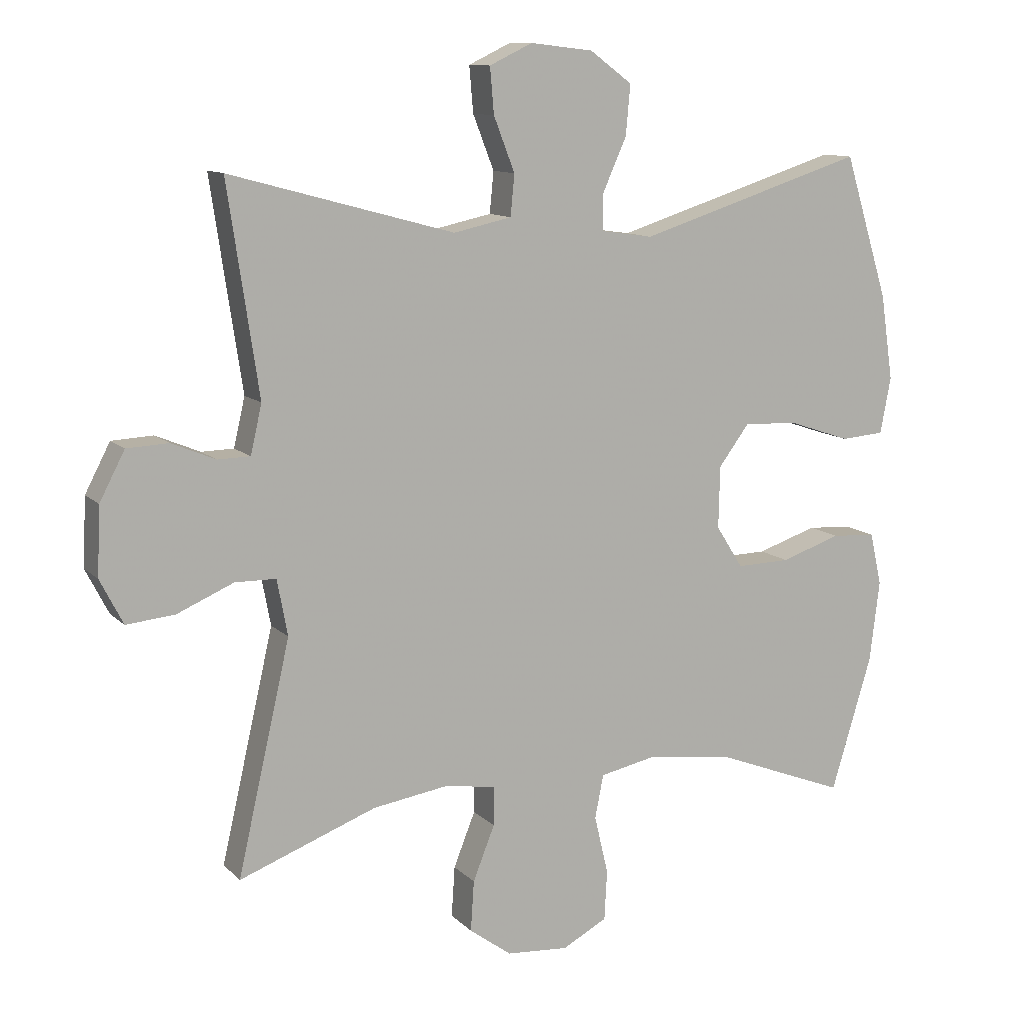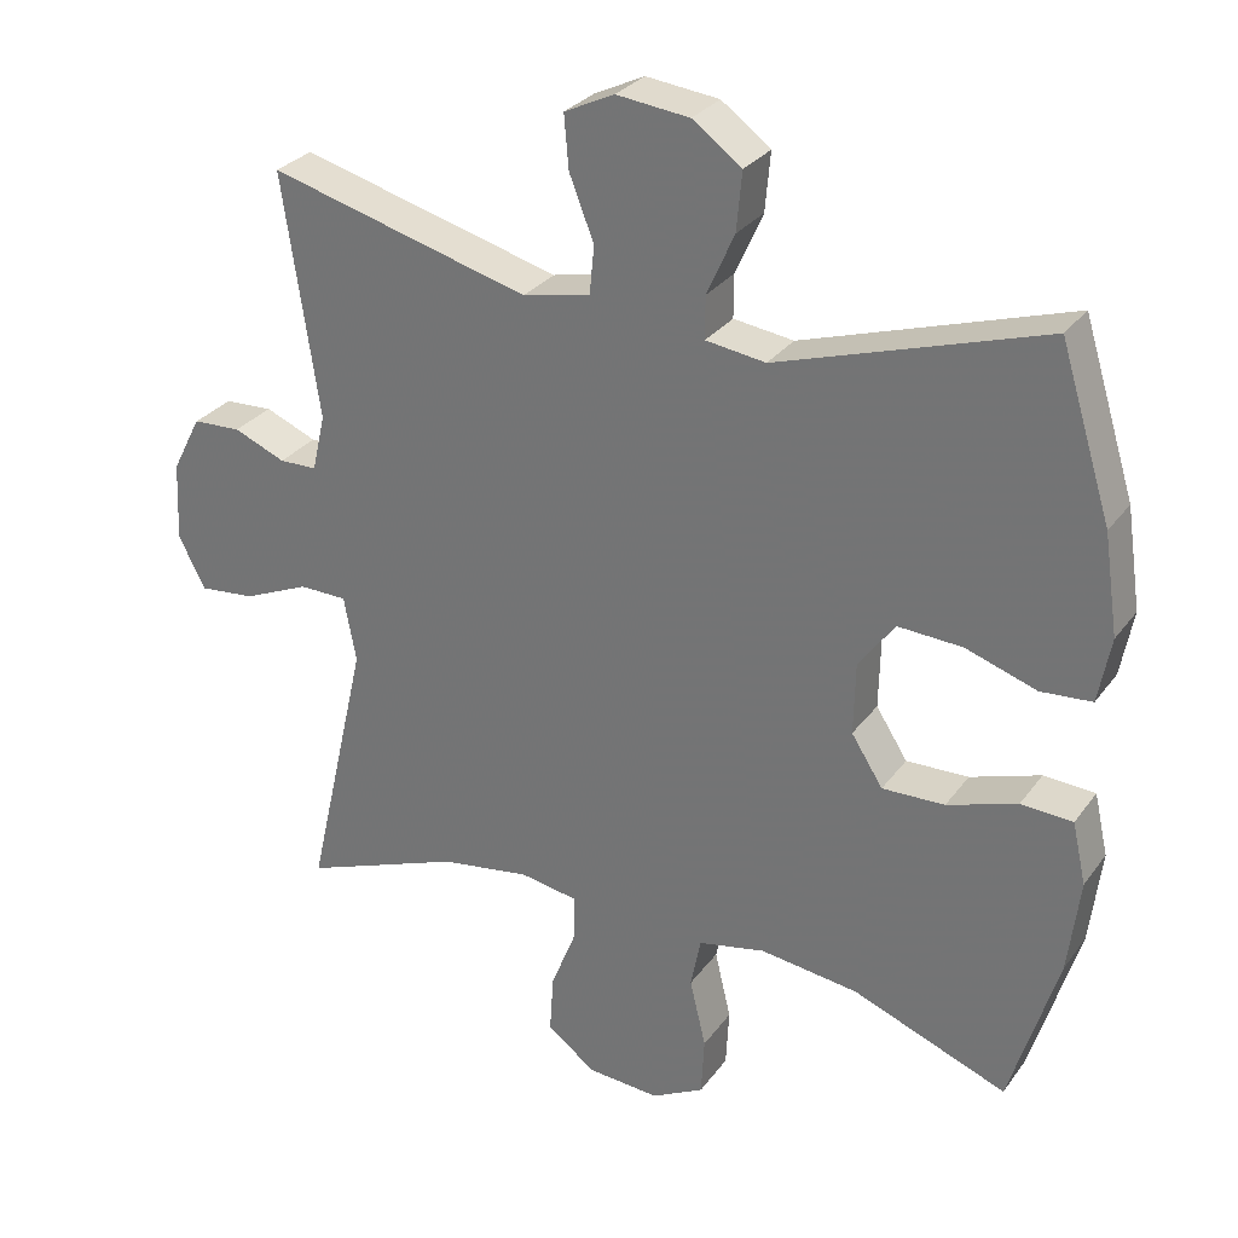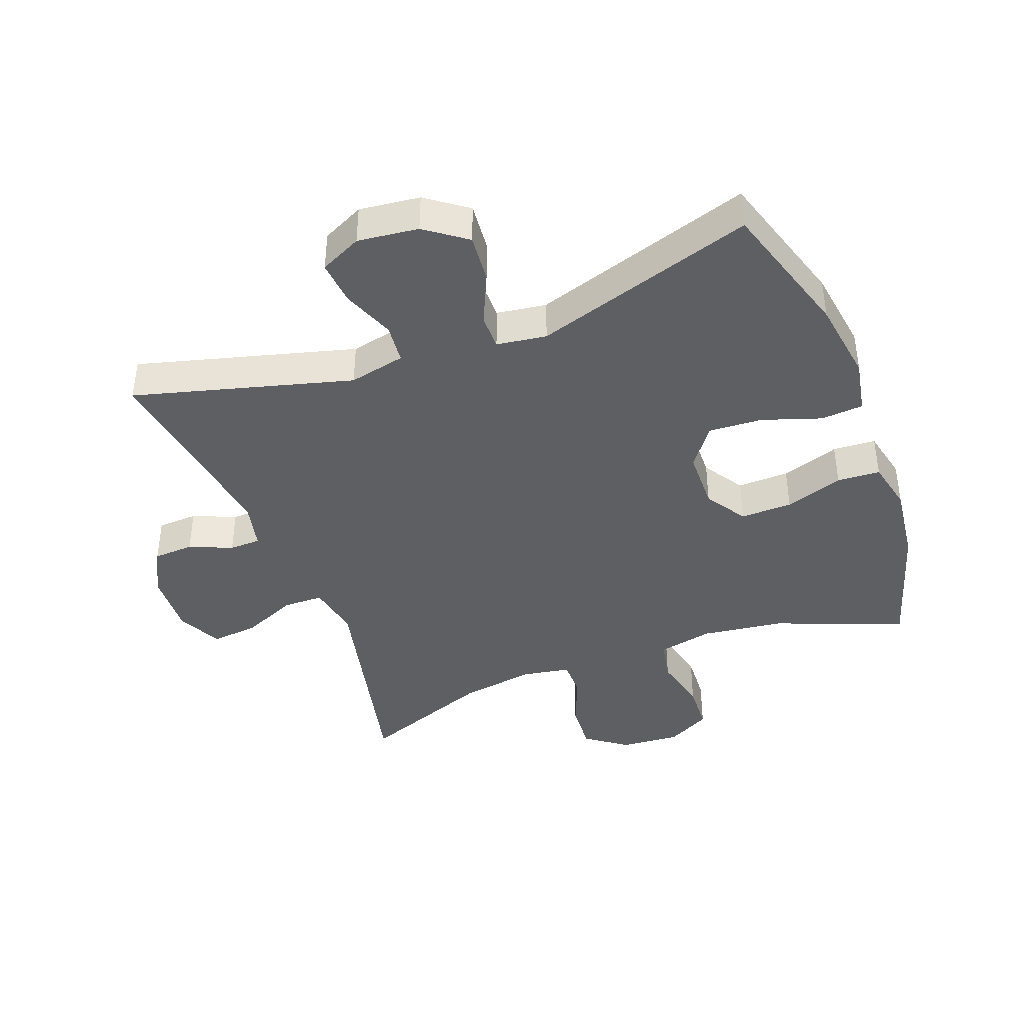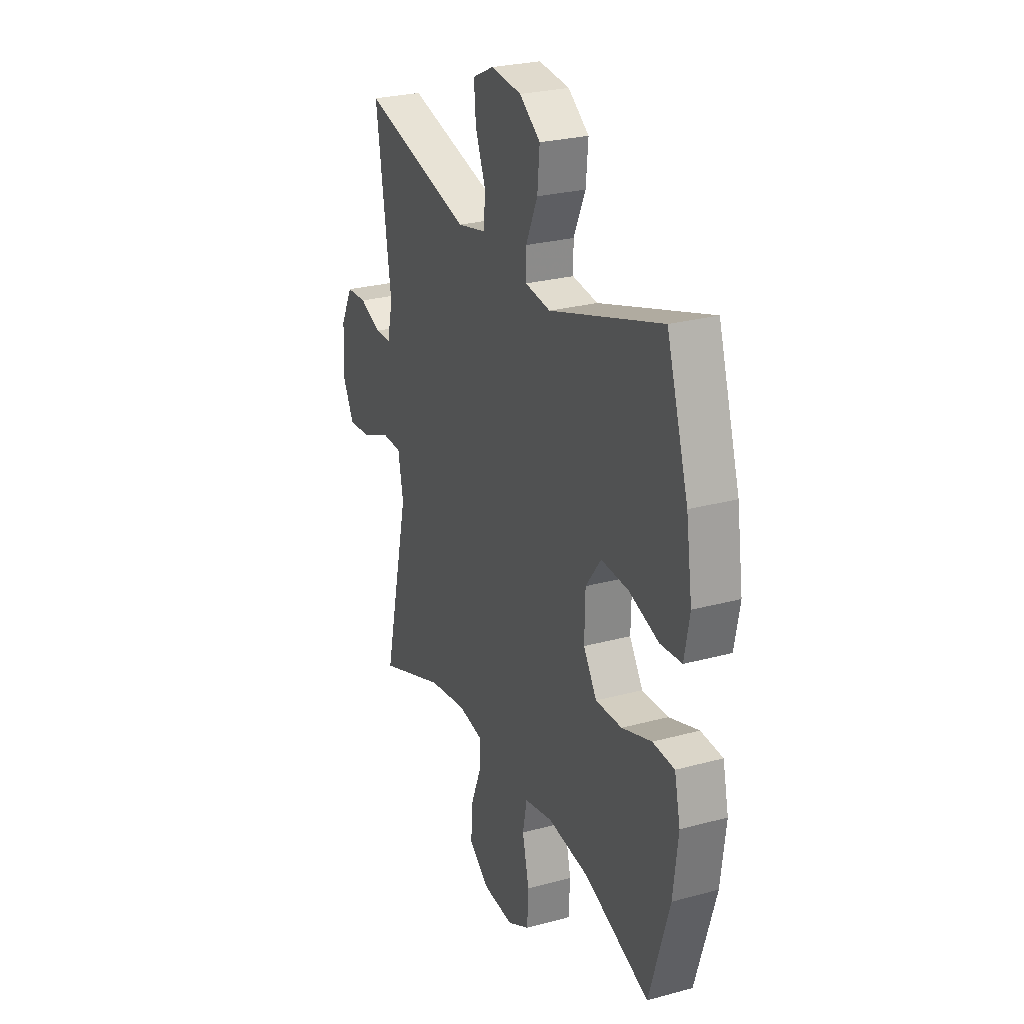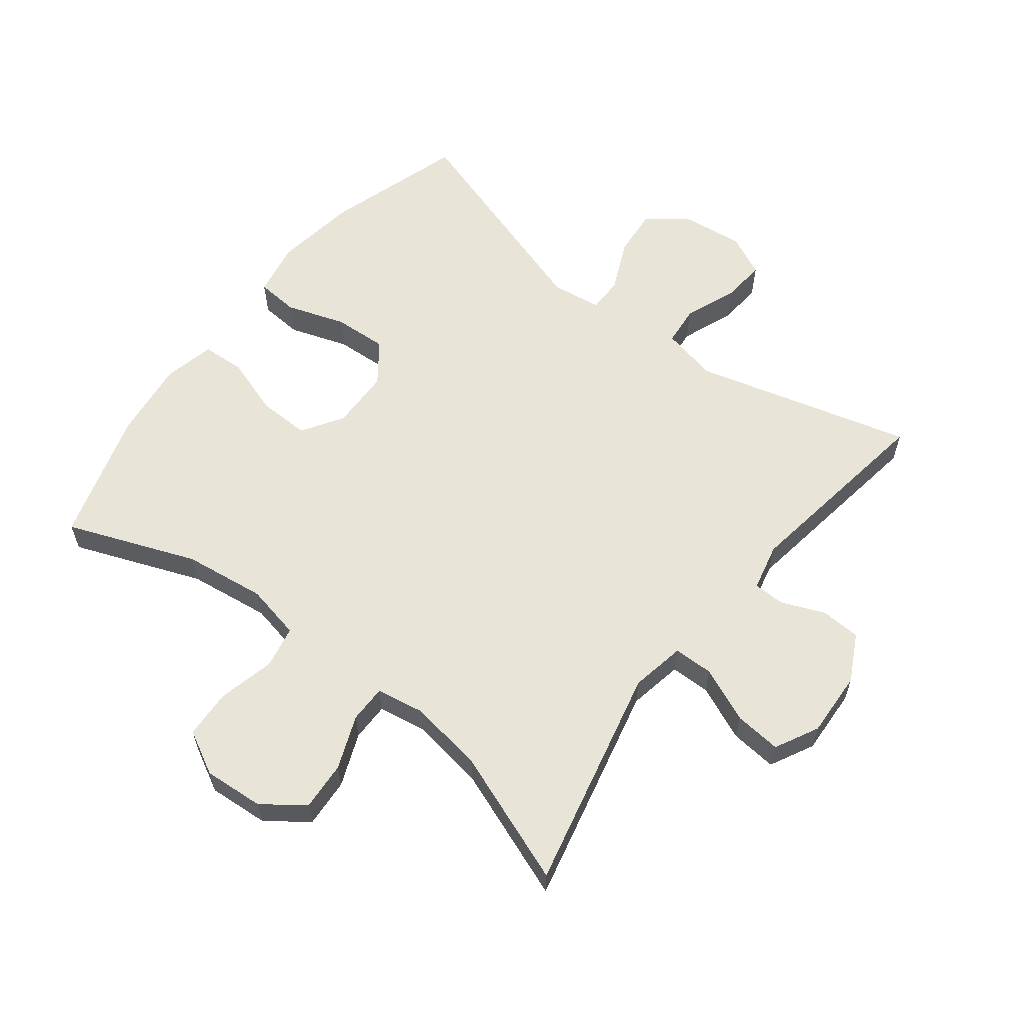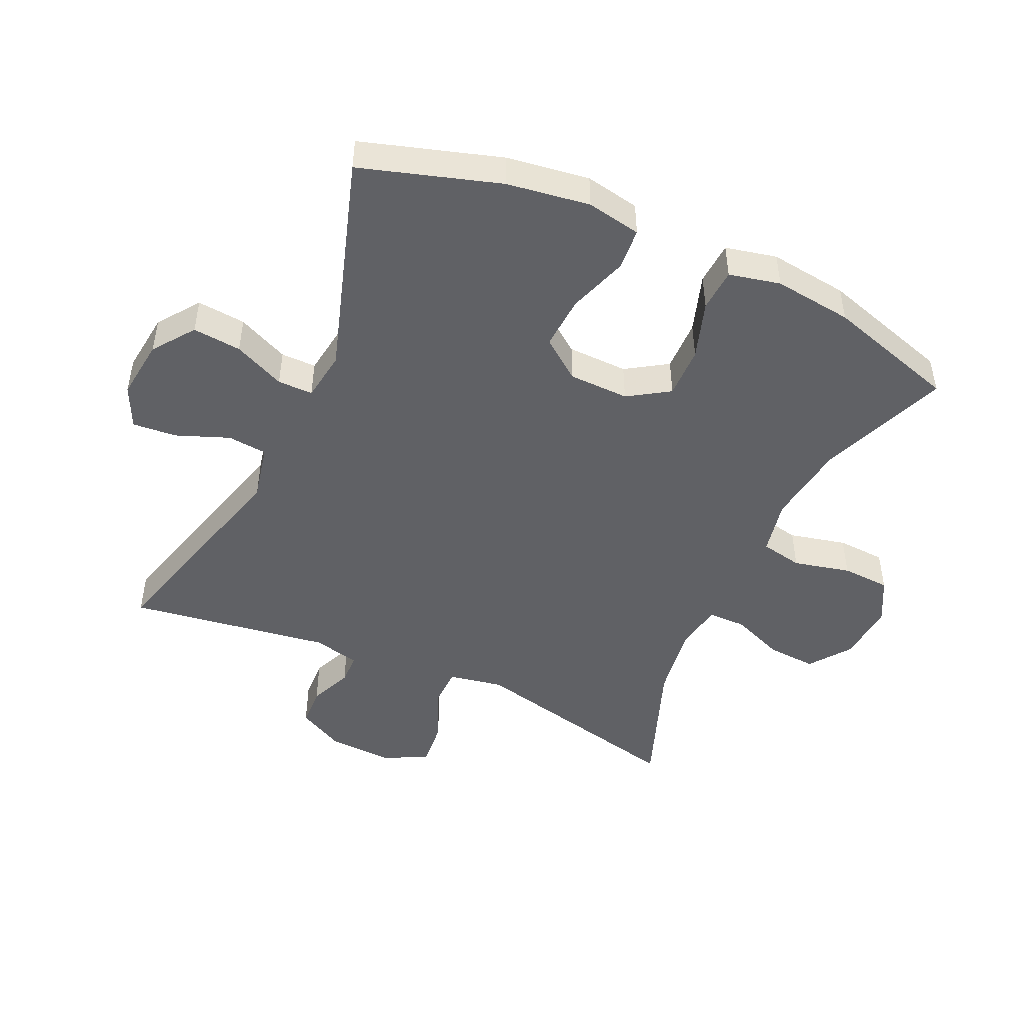
<metadata>
{"format":"obj","ext":"obj","renderer":"f3d","projection":"perspective","resolution":1024,"background":"white","views":[{"elev":11.2,"azim":-25.6,"up":"+Z"},{"elev":29.1,"azim":29.0,"up":"+Z"},{"elev":-41.2,"azim":20.7,"up":"+Y"},{"elev":26.4,"azim":66.8,"up":"+Z"},{"elev":60.1,"azim":-142.2,"up":"+Y"},{"elev":-47.5,"azim":65.4,"up":"+Y"}]}
</metadata>
<code>
v 0.5 0.07 0.5
v 0.567 0.07 0.284
v 0.586 0.07 0.155
v 0.57 0.07 0.07
v 0.504 0.07 0.065
v 0.412 0.07 0.096
v 0.328 0.07 0.101
v 0.281 0.07 0.038
v 0.279 0.07 -0.056
v 0.32 0.07 -0.12
v 0.401 0.07 -0.118
v 0.492 0.07 -0.088
v 0.559 0.07 -0.092
v 0.577 0.07 -0.172
v 0.562 0.07 -0.295
v 0.5 0.07 -0.5
v 0.299 0.07 -0.422
v 0.171 0.07 -0.405
v 0.084 0.07 -0.423
v 0.071 0.07 -0.489
v 0.092 0.07 -0.578
v 0.088 0.07 -0.654
v 0.02 0.07 -0.69
v -0.074 0.07 -0.683
v -0.138 0.07 -0.636
v -0.133 0.07 -0.559
v -0.1 0.07 -0.476
v -0.1 0.07 -0.417
v -0.175 0.07 -0.404
v -0.292 0.07 -0.422
v -0.5 0.07 -0.5
v -0.42 0.07 -0.151
v -0.436 0.07 -0.066
v -0.498 0.07 -0.065
v -0.584 0.07 -0.102
v -0.657 0.07 -0.109
v -0.692 0.07 -0.041
v -0.687 0.07 0.062
v -0.649 0.07 0.135
v -0.586 0.07 0.138
v -0.519 0.07 0.11
v -0.47 0.07 0.111
v -0.453 0.07 0.185
v -0.5 0.07 0.5
v -0.16 0.07 0.408
v -0.072 0.07 0.427
v -0.066 0.07 0.489
v -0.098 0.07 0.571
v -0.104 0.07 0.64
v -0.039 0.07 0.671
v 0.056 0.07 0.66
v 0.12 0.07 0.613
v 0.113 0.07 0.537
v 0.077 0.07 0.457
v 0.077 0.07 0.402
v 0.155 0.07 0.391
v 0.5 0 0.5
v 0.567 0 0.284
v 0.586 0 0.155
v 0.57 0 0.07
v 0.504 0 0.065
v 0.412 0 0.096
v 0.328 0 0.101
v 0.281 0 0.038
v 0.279 0 -0.056
v 0.32 0 -0.12
v 0.401 0 -0.118
v 0.492 0 -0.088
v 0.559 0 -0.092
v 0.577 0 -0.172
v 0.562 0 -0.295
v 0.5 0 -0.5
v 0.299 0 -0.422
v 0.171 0 -0.405
v 0.084 0 -0.423
v 0.071 0 -0.489
v 0.092 0 -0.578
v 0.088 0 -0.654
v 0.02 0 -0.69
v -0.074 0 -0.683
v -0.138 0 -0.636
v -0.133 0 -0.559
v -0.1 0 -0.476
v -0.1 0 -0.417
v -0.175 0 -0.404
v -0.292 0 -0.422
v -0.5 0 -0.5
v -0.42 0 -0.151
v -0.436 0 -0.066
v -0.498 0 -0.065
v -0.584 0 -0.102
v -0.657 0 -0.109
v -0.692 0 -0.041
v -0.687 0 0.062
v -0.649 0 0.135
v -0.586 0 0.138
v -0.519 0 0.11
v -0.47 0 0.111
v -0.453 0 0.185
v -0.5 0 0.5
v -0.16 0 0.408
v -0.072 0 0.427
v -0.066 0 0.489
v -0.098 0 0.571
v -0.104 0 0.64
v -0.039 0 0.671
v 0.056 0 0.66
v 0.12 0 0.613
v 0.113 0 0.537
v 0.077 0 0.457
v 0.077 0 0.402
v 0.155 0 0.391
f 51 52 53 54
f 51 54 55
f 50 51 55
f 47 48 49 50
f 46 47 50 55
f 45 46 55
f 43 44 45
f 42 43 45 55
f 38 39 40 41
f 38 41 42
f 37 38 42
f 34 35 36 37
f 33 34 37 42
f 30 31 32
f 29 30 32 33
f 28 29 33 42
f 24 25 26 27
f 24 27 28
f 23 24 28
f 20 21 22 23
f 19 20 23 28
f 18 19 28 42
f 14 15 16 17
f 11 12 13 14
f 10 11 14 17
f 9 10 17 18
f 3 4 5 6
f 3 6 7
f 56 1 2 3
f 56 3 7
f 55 56 7 8
f 18 42 55
f 8 9 18 55
f 110 109 108 107
f 111 110 107
f 111 107 106
f 106 105 104 103
f 111 106 103 102
f 111 102 101
f 101 100 99
f 111 101 99 98
f 97 96 95 94
f 98 97 94
f 98 94 93
f 93 92 91 90
f 98 93 90 89
f 88 87 86
f 89 88 86 85
f 98 89 85 84
f 83 82 81 80
f 84 83 80
f 84 80 79
f 79 78 77 76
f 84 79 76 75
f 98 84 75 74
f 73 72 71 70
f 70 69 68 67
f 73 70 67 66
f 74 73 66 65
f 62 61 60 59
f 63 62 59
f 59 58 57 112
f 63 59 112
f 64 63 112 111
f 111 98 74
f 111 74 65 64
f 1 57 58 2
f 2 58 59 3
f 3 59 60 4
f 4 60 61 5
f 5 61 62 6
f 6 62 63 7
f 7 63 64 8
f 8 64 65 9
f 9 65 66 10
f 10 66 67 11
f 11 67 68 12
f 12 68 69 13
f 13 69 70 14
f 14 70 71 15
f 15 71 72 16
f 16 72 73 17
f 17 73 74 18
f 18 74 75 19
f 19 75 76 20
f 20 76 77 21
f 21 77 78 22
f 22 78 79 23
f 23 79 80 24
f 24 80 81 25
f 25 81 82 26
f 26 82 83 27
f 27 83 84 28
f 28 84 85 29
f 29 85 86 30
f 30 86 87 31
f 31 87 88 32
f 32 88 89 33
f 33 89 90 34
f 34 90 91 35
f 35 91 92 36
f 36 92 93 37
f 37 93 94 38
f 38 94 95 39
f 39 95 96 40
f 40 96 97 41
f 41 97 98 42
f 42 98 99 43
f 43 99 100 44
f 44 100 101 45
f 45 101 102 46
f 46 102 103 47
f 47 103 104 48
f 48 104 105 49
f 49 105 106 50
f 50 106 107 51
f 51 107 108 52
f 52 108 109 53
f 53 109 110 54
f 54 110 111 55
f 55 111 112 56
f 56 112 57 1

</code>
